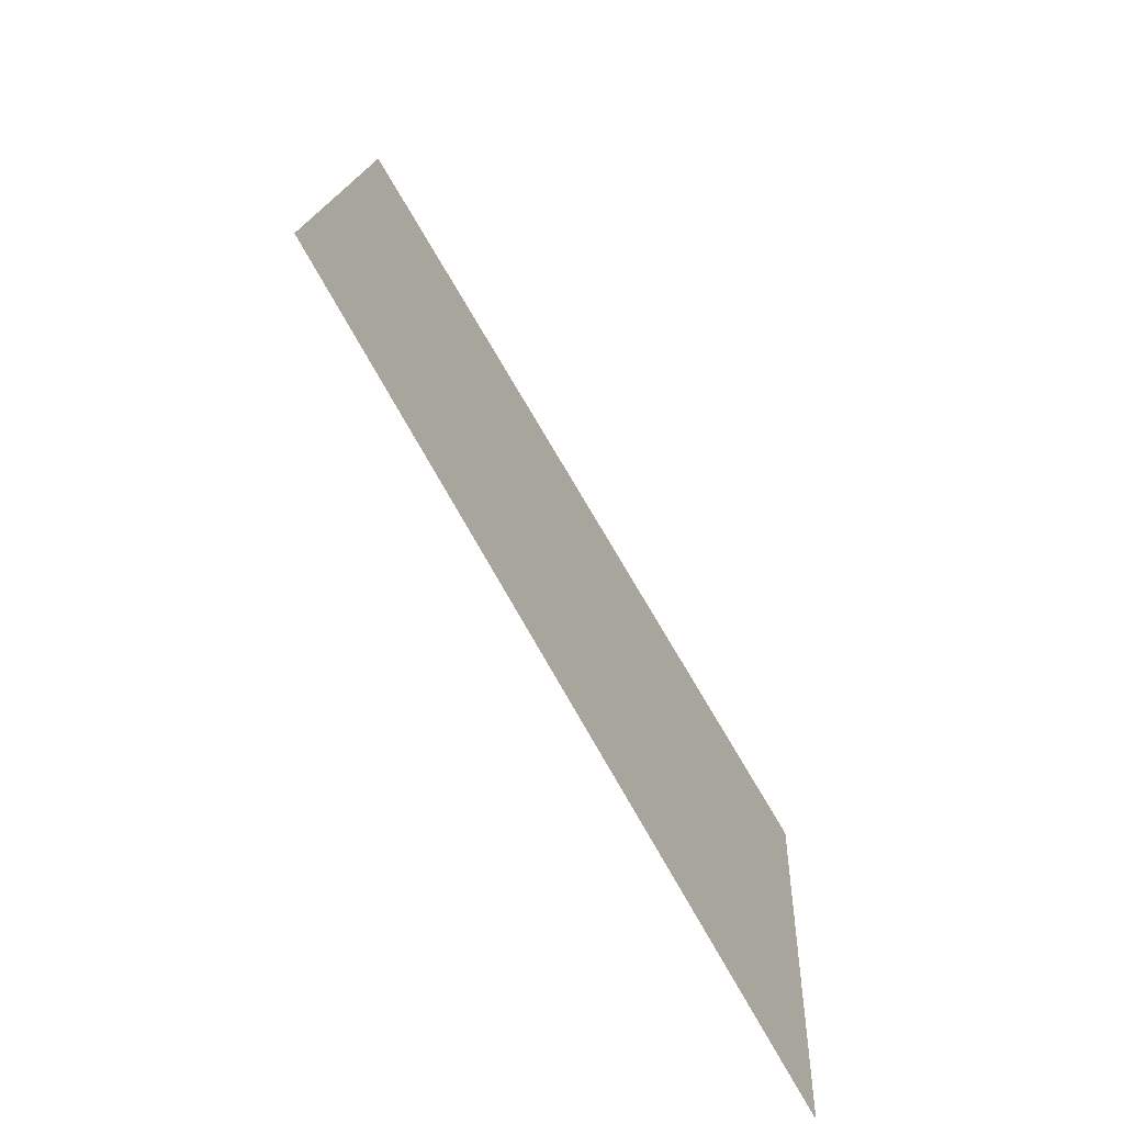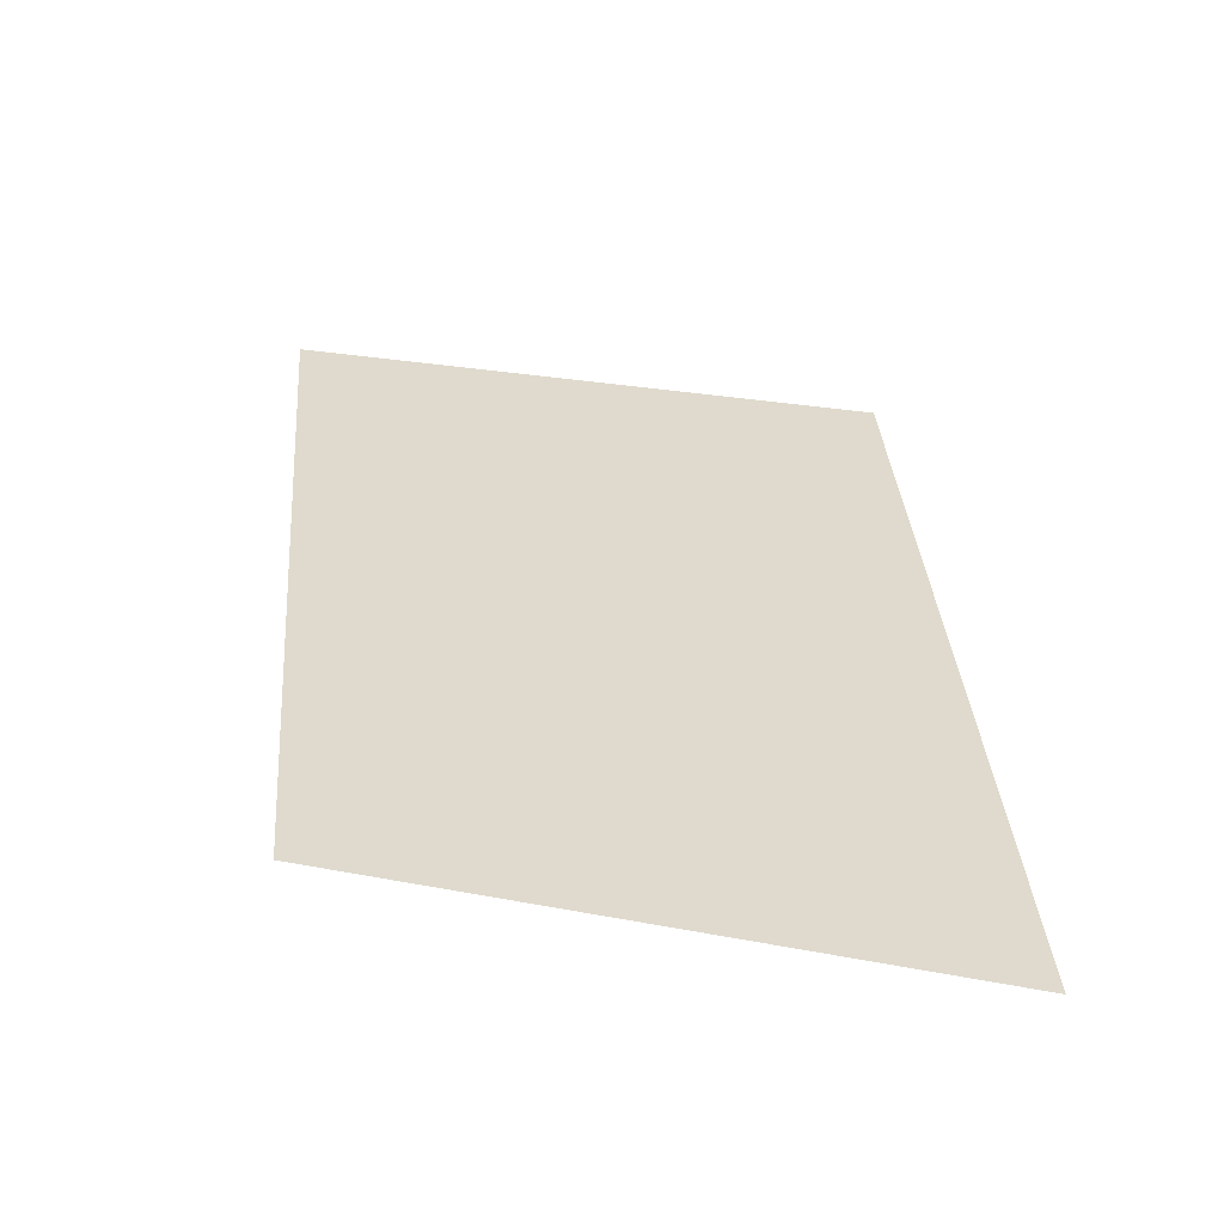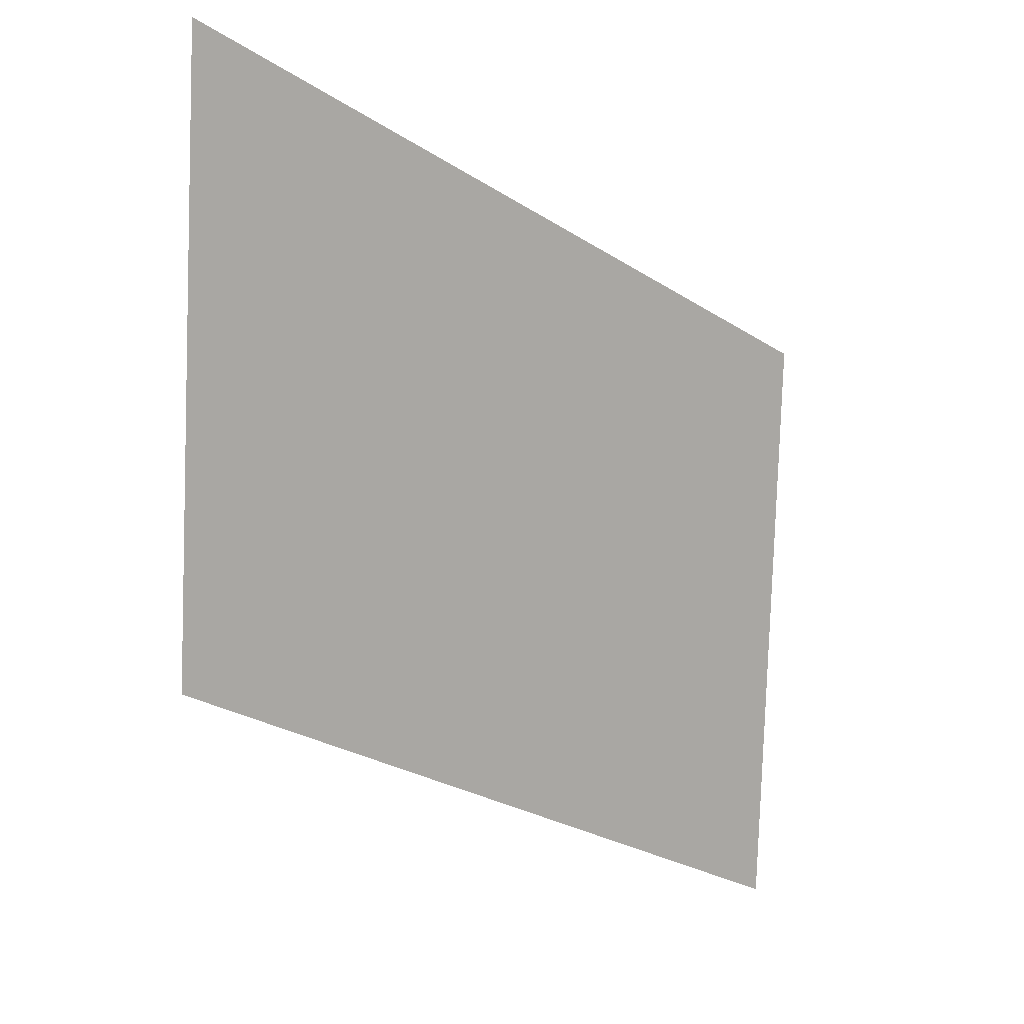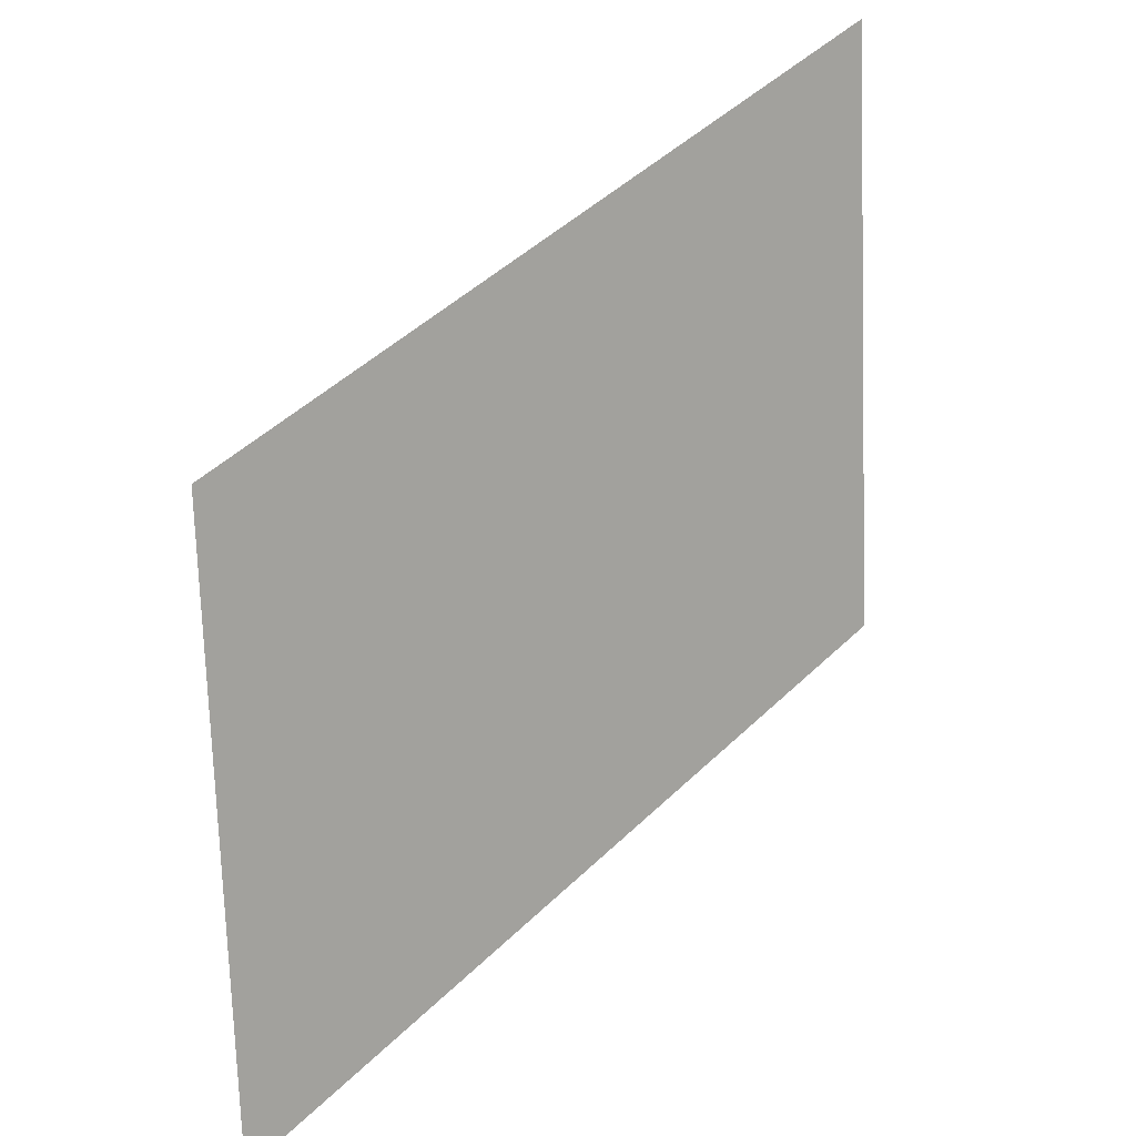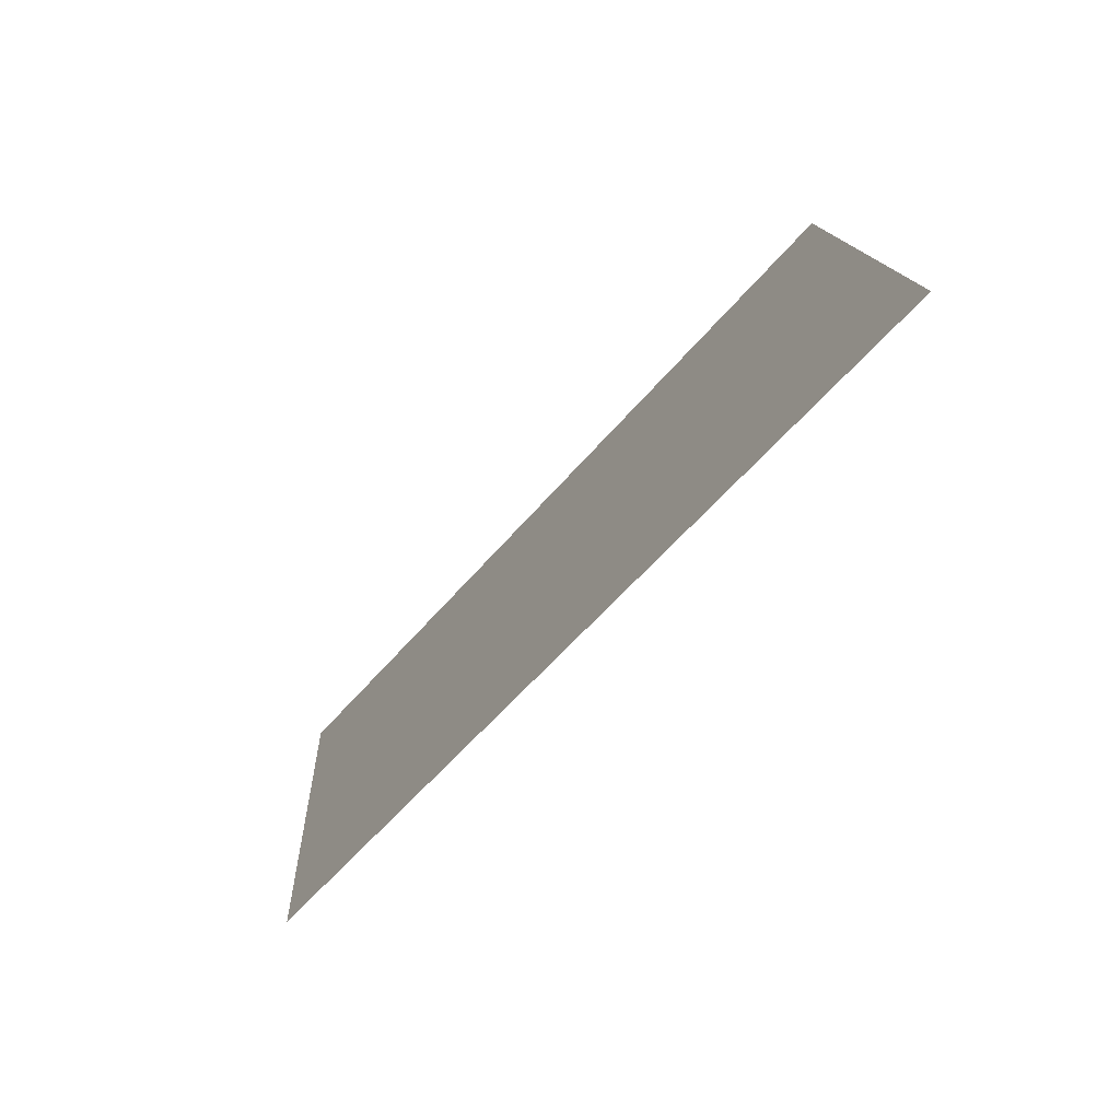
<metadata>
{"format":"obj","ext":"obj","renderer":"f3d","projection":"perspective","resolution":1024,"background":"white","views":[{"elev":-76.9,"azim":-55.8,"up":"+Z"},{"elev":35.0,"azim":107.8,"up":"+Y"},{"elev":5.9,"azim":-40.1,"up":"+Z"},{"elev":18.3,"azim":140.0,"up":"+Z"},{"elev":-79.9,"azim":50.0,"up":"+Z"}]}
</metadata>
<code>
o mesh260/mesh260-geometry#mesh260-geometry
v -0.744 0.04816 0.2092
v -0.7451 0.04809 0.2104
v -0.7451 0.04814 0.2096
v -0.744 0.04812 0.21
f 1 2 3
f 2 1 4
f 3 2 1
f 4 1 2

</code>
